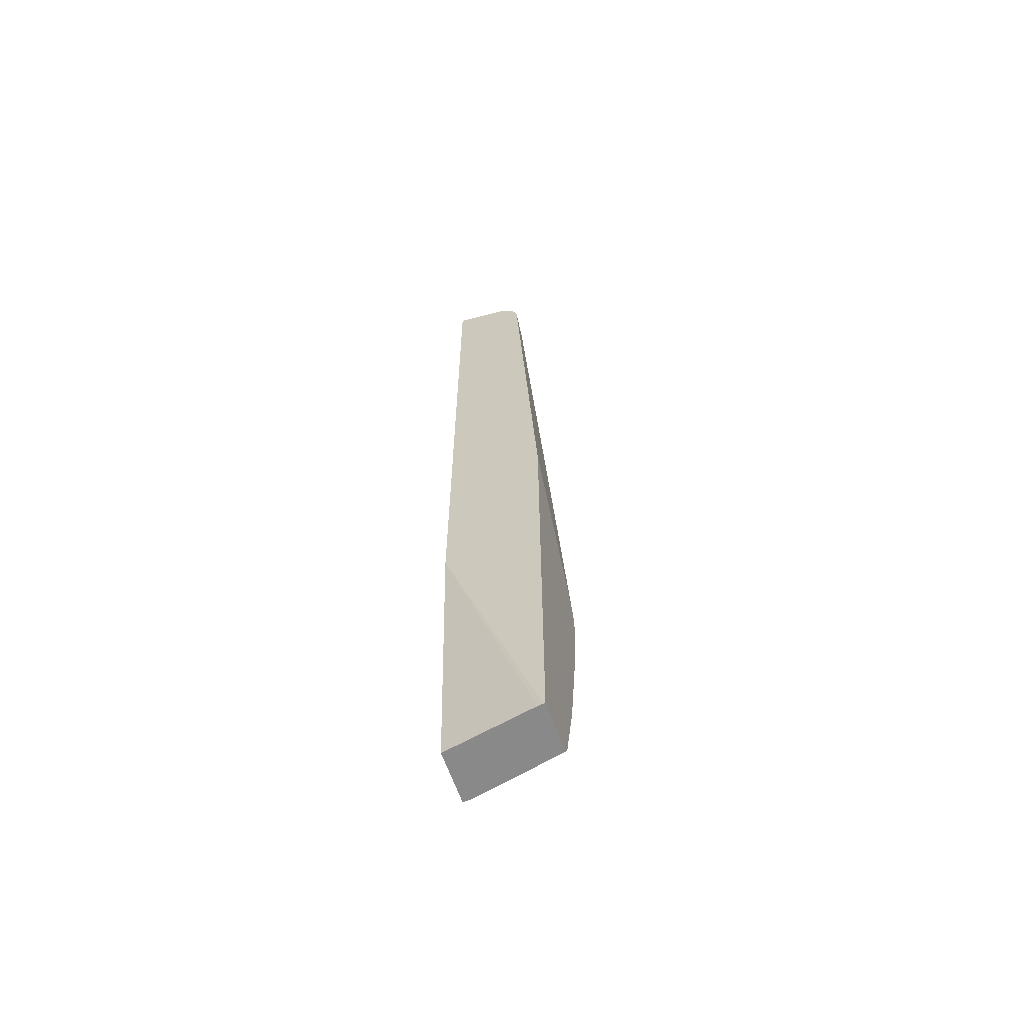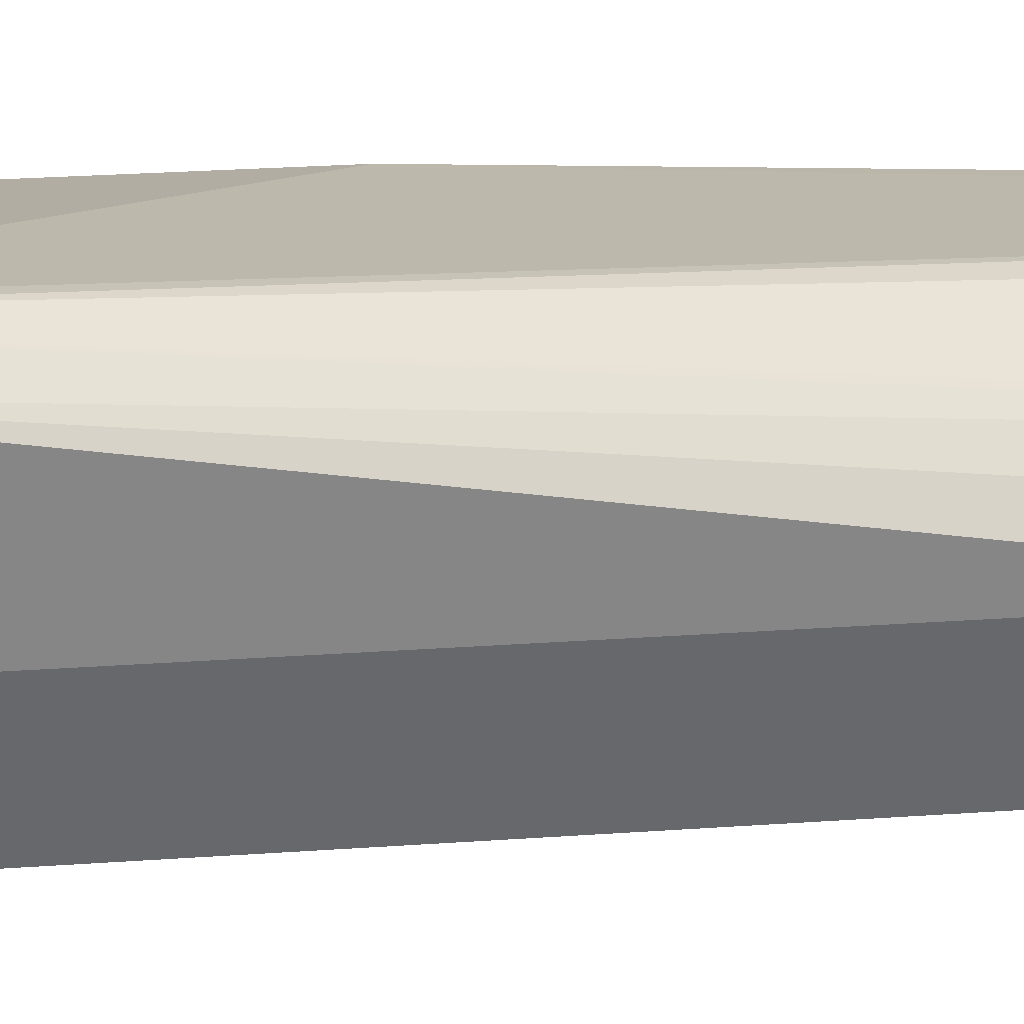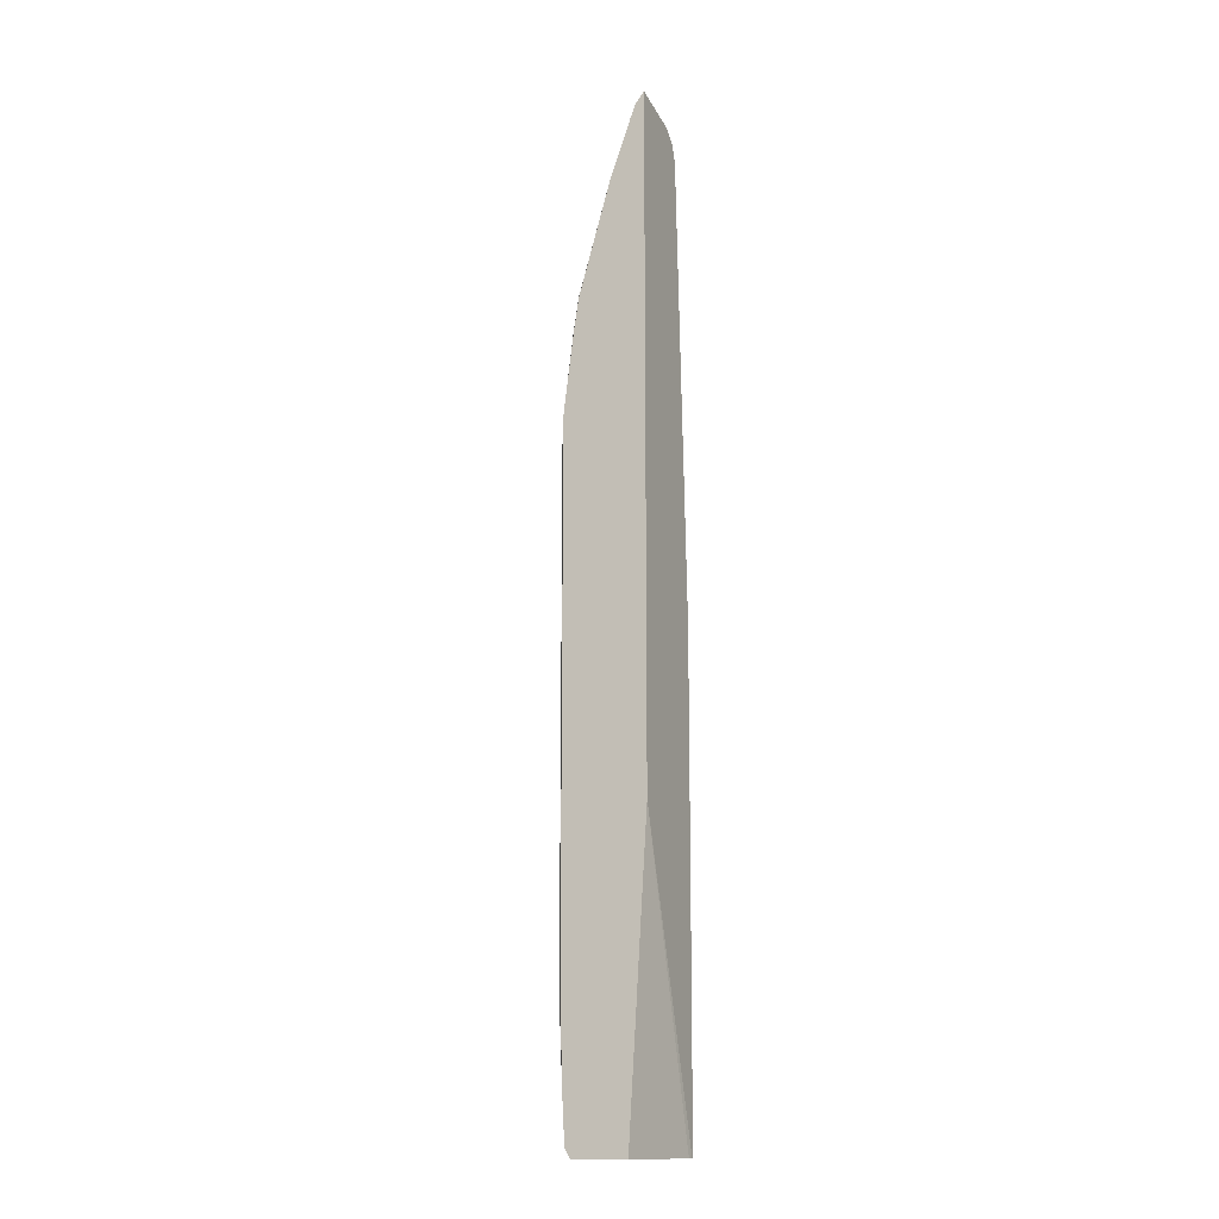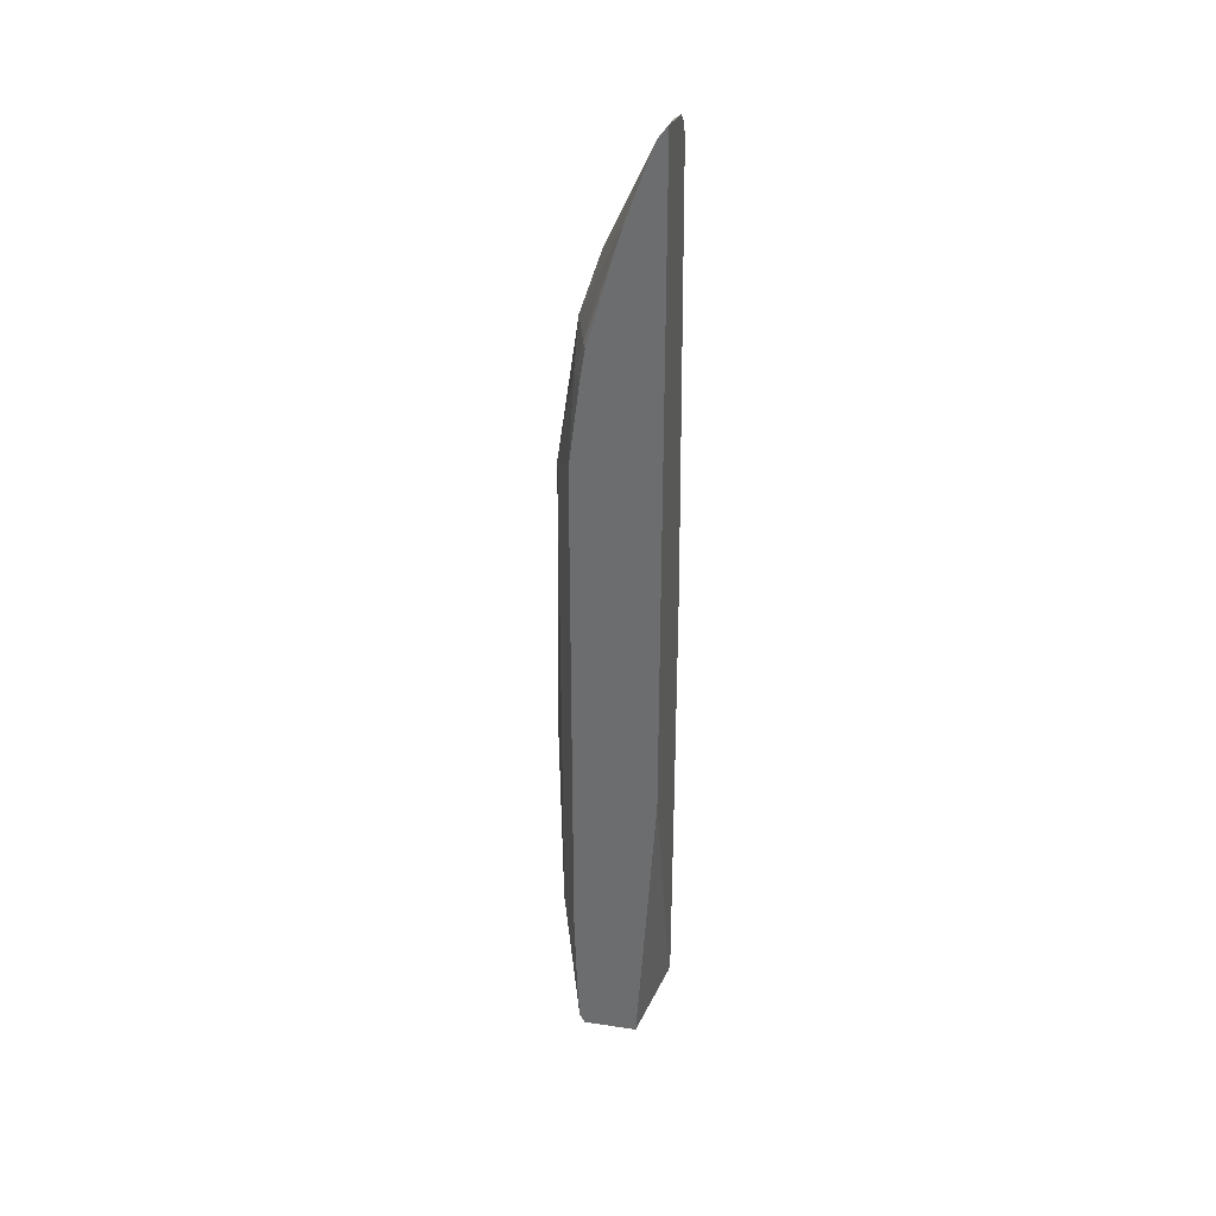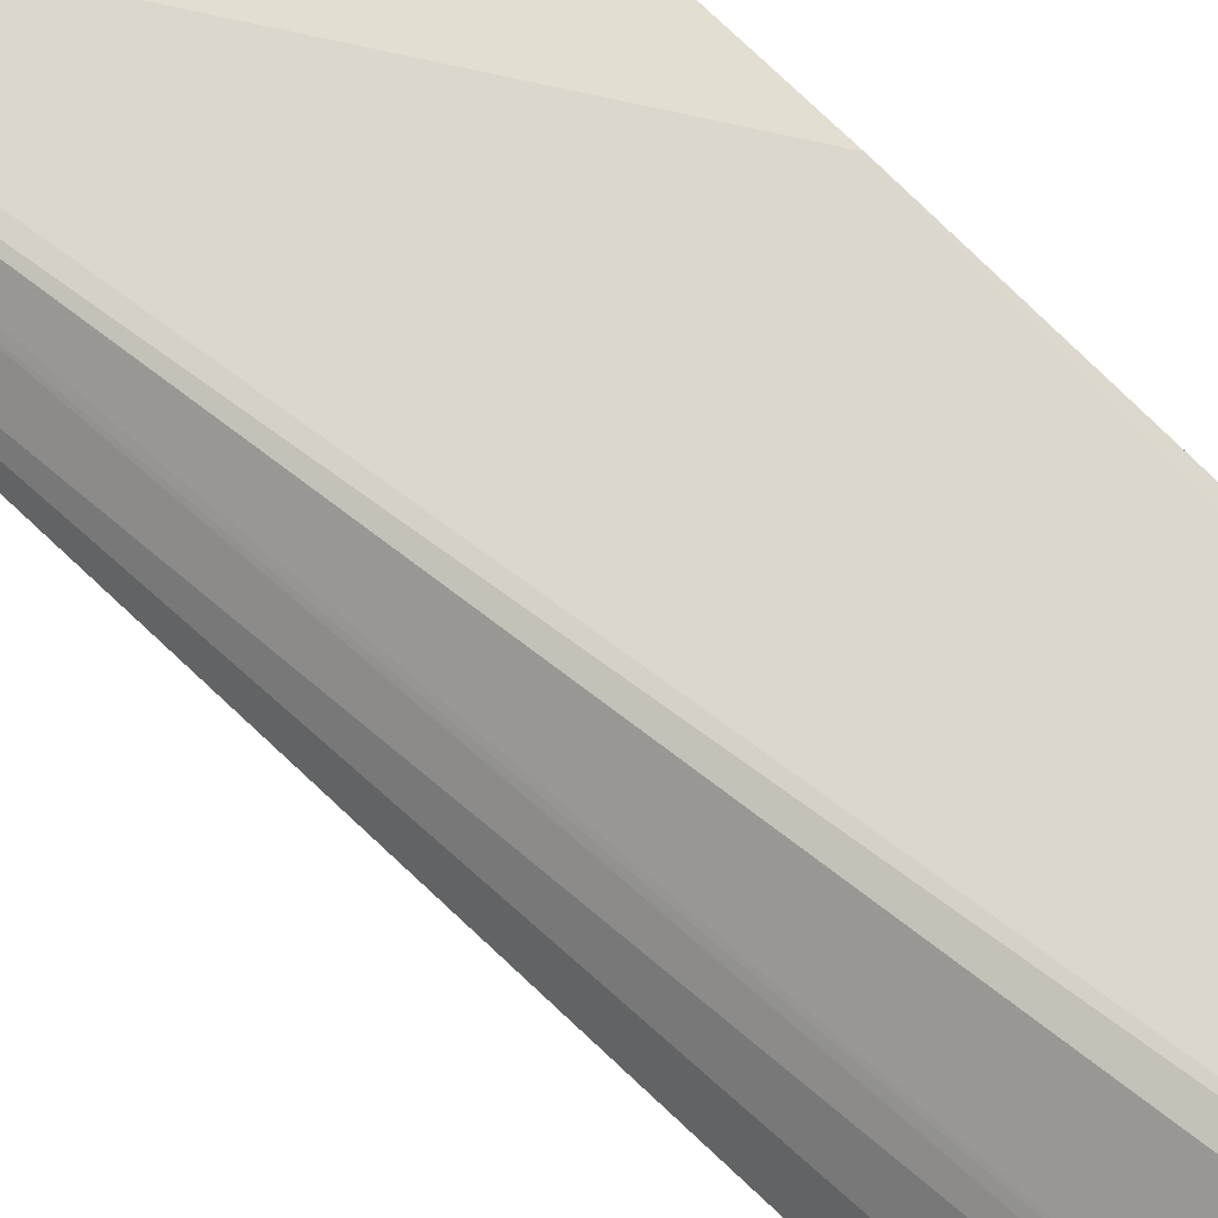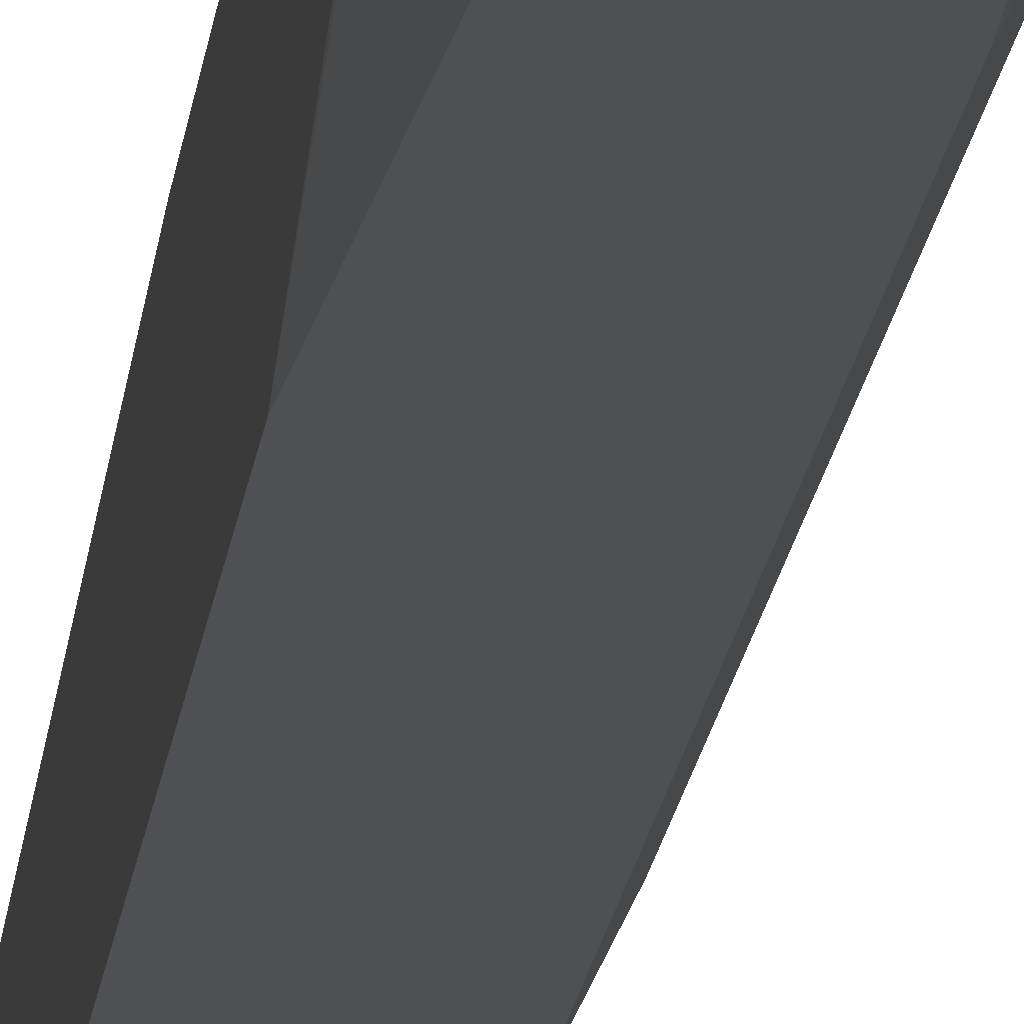
<metadata>
{"format":"obj","ext":"obj","renderer":"f3d","projection":"perspective","resolution":1024,"background":"white","views":[{"elev":-63.1,"azim":109.3,"up":"+Z"},{"elev":10.6,"azim":-105.2,"up":"+Y"},{"elev":-14.3,"azim":24.1,"up":"+Z"},{"elev":34.3,"azim":11.6,"up":"+Z"},{"elev":67.8,"azim":-45.1,"up":"+Y"},{"elev":-18.5,"azim":173.4,"up":"+Y"}]}
</metadata>
<code>
v -0.3269 0.05188 0.09349
v -0.3191 0.06227 0.08311
v -0.3113 0.06389 6.621e-05
v -0.3061 0.03113 -0.1141
v -0.3113 7.56e-06 -0.08298
v -0.3113 7.56e-06 0.4359
v -0.3044 0.01383 0.4359
v -0.2837 0.01383 0.5811
v -0.3174 0.06389 0.08311
v -0.3174 0.06389 0.08059
v -0.2802 0.01556 0.5915
v -0.2898 0.06389 -0.1262
v -0.269 0.06389 -0.2091
v -0.2854 -0.03113 -0.2179
v -0.2881 -0.03662 -0.2124
v -0.2906 -0.03662 -0.166
v -0.3044 -0.01383 -0.08987
v -0.293 -0.03662 -0.08056
v -0.293 -0.03662 0.4517
v -0.2906 -0.02075 0.5396
v -0.2906 7.56e-06 0.5811
v -0.2837 0.006925 0.595
v -0.3103 0.06389 0.1027
v -0.2387 0.03632 0.6953
v -0.2283 0.0415 0.6849
v -0.2632 0.06389 -0.2208
v -0.282 -0.02657 -0.2225
v -0.2826 -0.03662 -0.2225
v -0.2845 -0.03662 -0.2197
v -0.2826 -0.03662 0.5347
v -0.2802 -0.03113 0.5707
v -0.2733 -0.02421 0.6054
v -0.2452 -0.03662 0.6822
v -0.2698 7.56e-06 0.6434
v -0.2629 0.006925 0.6573
v -0.2491 0.02075 0.6849
v -0.2422 0.02767 0.6987
v -0.2095 0.06389 0.2644
v -0.2179 0.03632 0.7368
v -0.2095 0.04054 0.7284
v -0.2622 0.06389 -0.2225
v -0.2283 -0.03662 -0.2225
v -0.2774 -0.03662 0.568
v -0.2501 -0.03662 0.6651
v -0.2231 -0.03662 0.7449
v -0.2186 -0.03662 0.7563
v -0.2179 -0.03632 0.7576
v -0.2214 0.02767 0.7402
v -0.2095 0.06389 0.02985
v -0.2095 0.01882 0.7566
v -0.2095 0.0342 0.7453
v -0.2098 0.06389 -0.2225
v -0.2105 0.05644 -0.2225
v -0.2095 -0.03662 0.08379
v -0.2179 -0.03662 0.7576
v -0.2177 -0.03662 0.758
v -0.2145 0.01383 0.7541
v -0.2095 0.05566 0.03402
v -0.2098 0.06227 -0.2225
v -0.2095 -0.03662 0.7686
f 30 43 31
f 24 39 25
f 25 39 40
f 25 40 38
f 26 41 27
f 27 41 52
f 27 53 42
f 27 59 53
f 27 42 28
f 31 43 44
f 24 48 39
f 27 52 59
f 24 37 48
f 20 31 21
f 22 37 24
f 22 36 37
f 22 35 36
f 21 35 22
f 21 34 35
f 21 33 34
f 21 32 33
f 21 31 32
f 20 30 31
f 19 30 20
f 31 44 33
f 16 18 17
f 23 25 38
f 31 33 32
f 49 58 59
f 34 45 46
f 15 18 16
f 56 60 57
f 54 59 58
f 53 59 54
f 50 57 60
f 49 59 52
f 48 57 50
f 47 57 48
f 47 56 57
f 47 55 56
f 46 55 47
f 42 53 54
f 33 45 34
f 39 51 40
f 39 48 50
f 38 58 49
f 38 54 58
f 38 60 54
f 38 50 60
f 38 51 50
f 38 40 51
f 37 47 48
f 36 47 37
f 35 47 36
f 34 47 35
f 34 46 47
f 39 50 51
f 15 19 18
f 8 21 22
f 15 43 30
f 5 15 16
f 4 15 5
f 4 14 15
f 4 13 14
f 4 12 13
f 3 12 4
f 3 13 12
f 3 26 13
f 3 41 26
f 3 52 41
f 3 49 52
f 3 38 49
f 5 16 17
f 3 23 38
f 3 10 9
f 2 11 9
f 2 8 11
f 2 10 3
f 2 9 10
f 1 8 2
f 1 7 8
f 15 30 19
f 1 5 6
f 1 4 5
f 1 3 4
f 1 2 3
f 3 9 23
f 5 17 18
f 1 6 7
f 5 19 6
f 5 18 19
f 15 44 43
f 15 33 44
f 15 46 45
f 15 55 46
f 15 56 55
f 15 60 56
f 15 54 60
f 15 42 54
f 15 28 42
f 15 29 28
f 14 29 15
f 14 28 29
f 15 45 33
f 14 26 27
f 14 27 28
f 6 20 21
f 6 8 7
f 8 22 11
f 6 21 8
f 9 24 25
f 9 25 23
f 11 22 24
f 13 26 14
f 9 11 24
f 6 19 20

</code>
